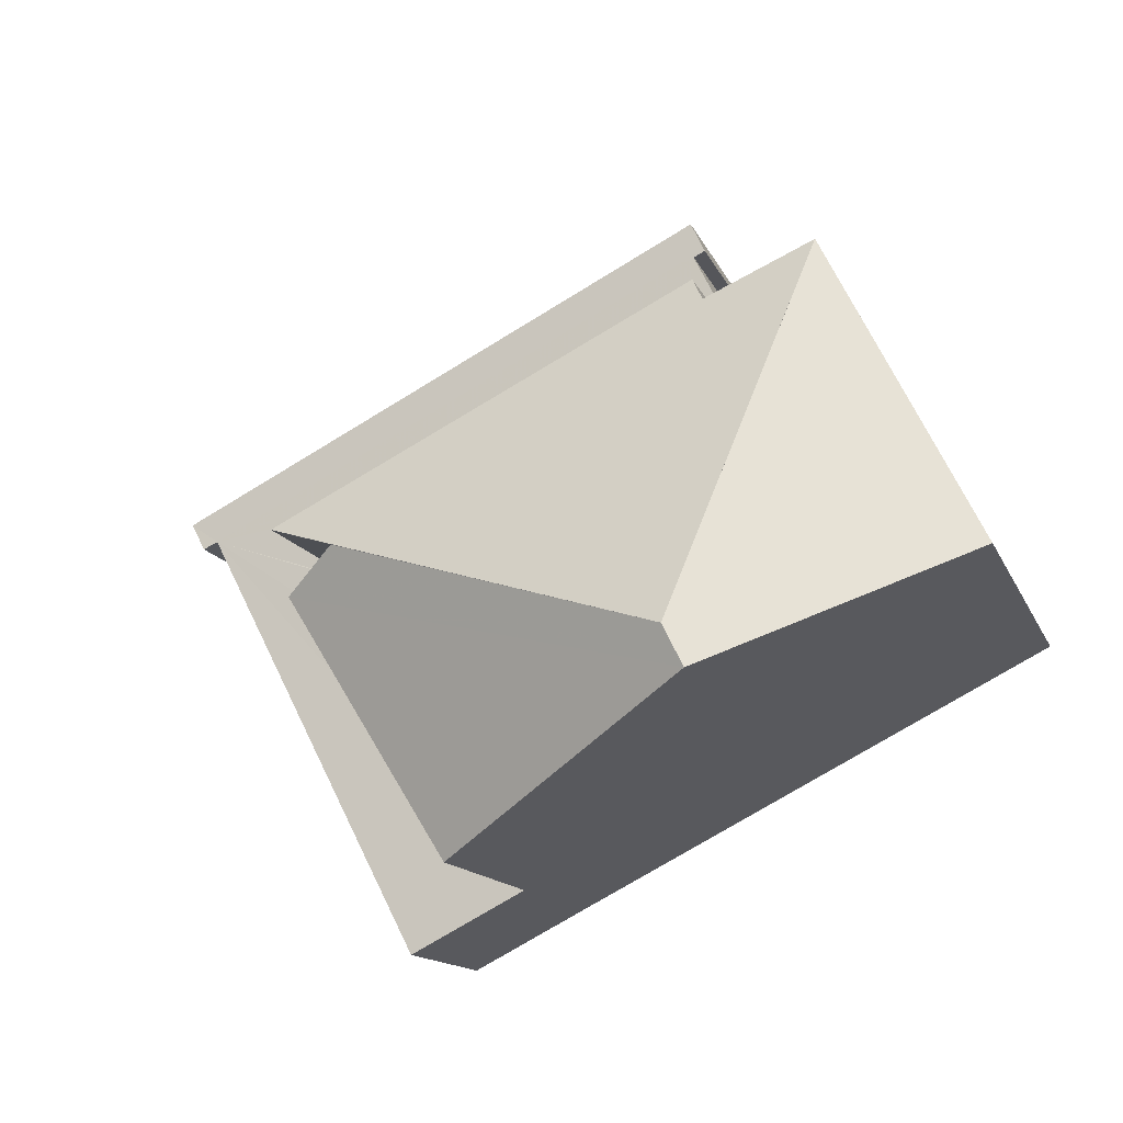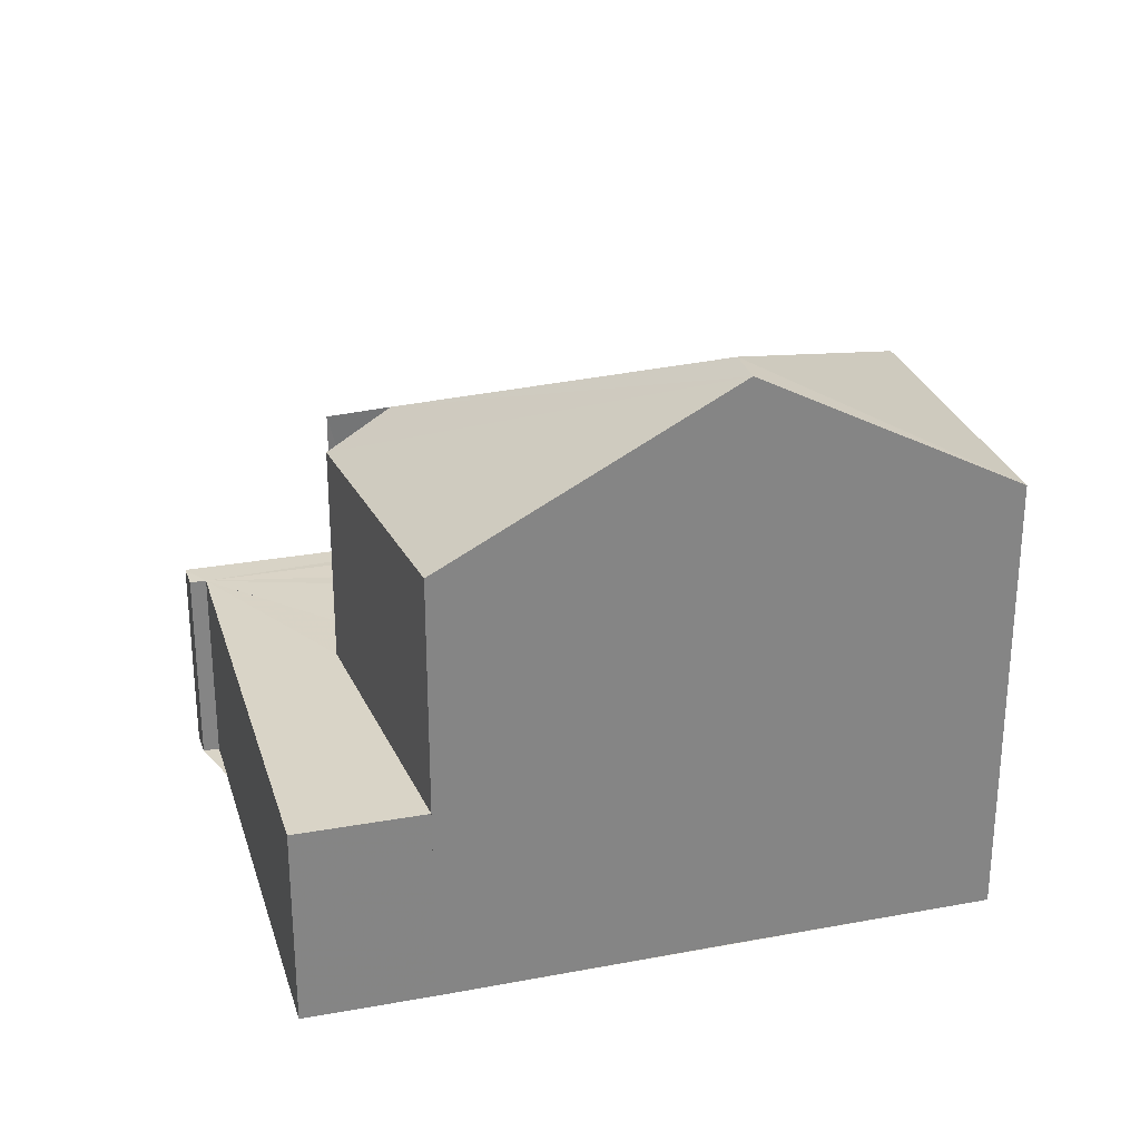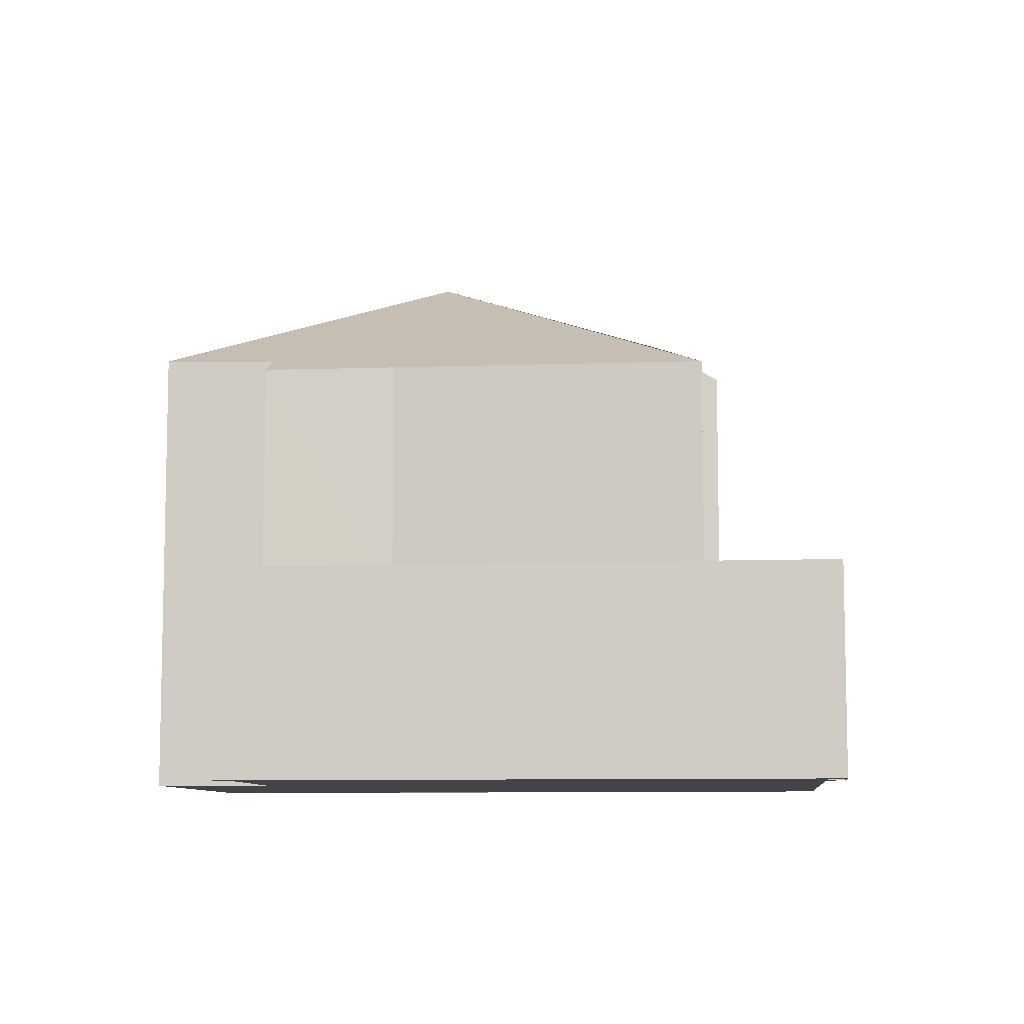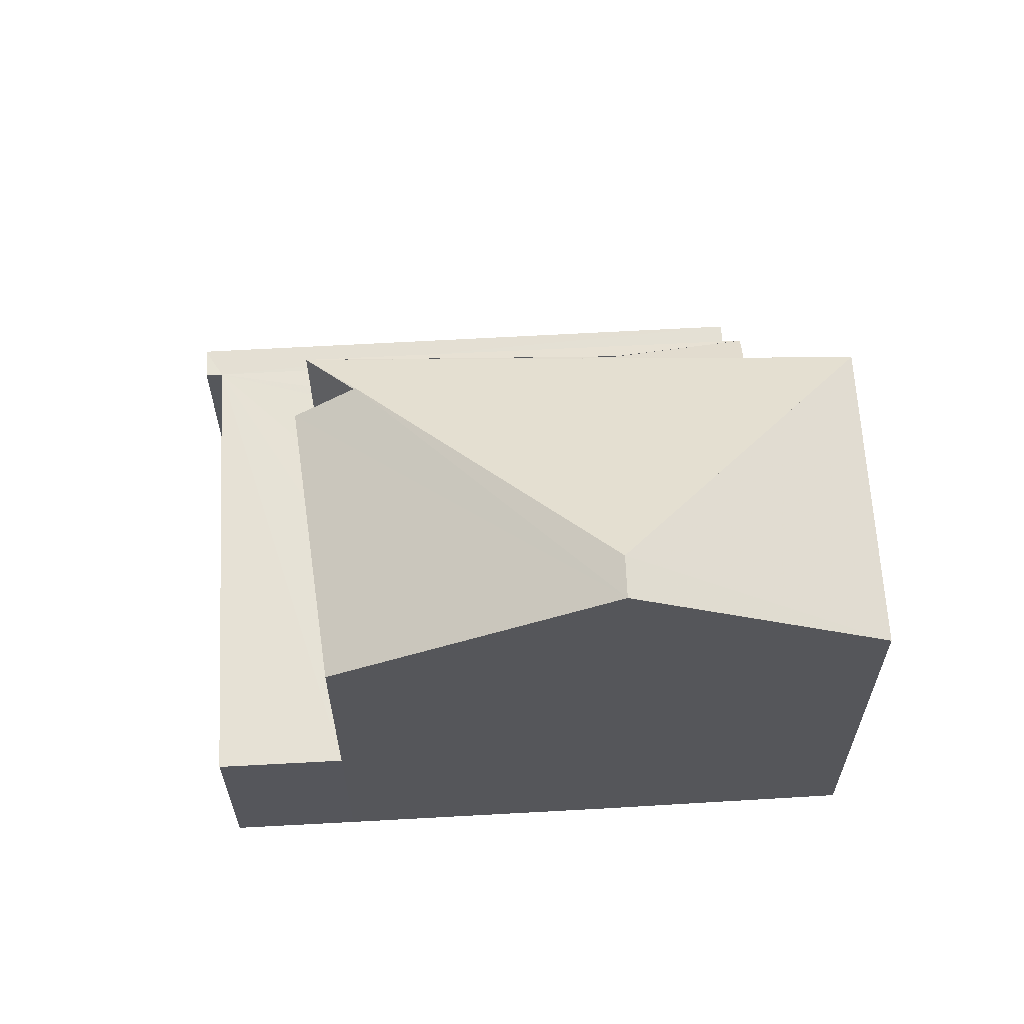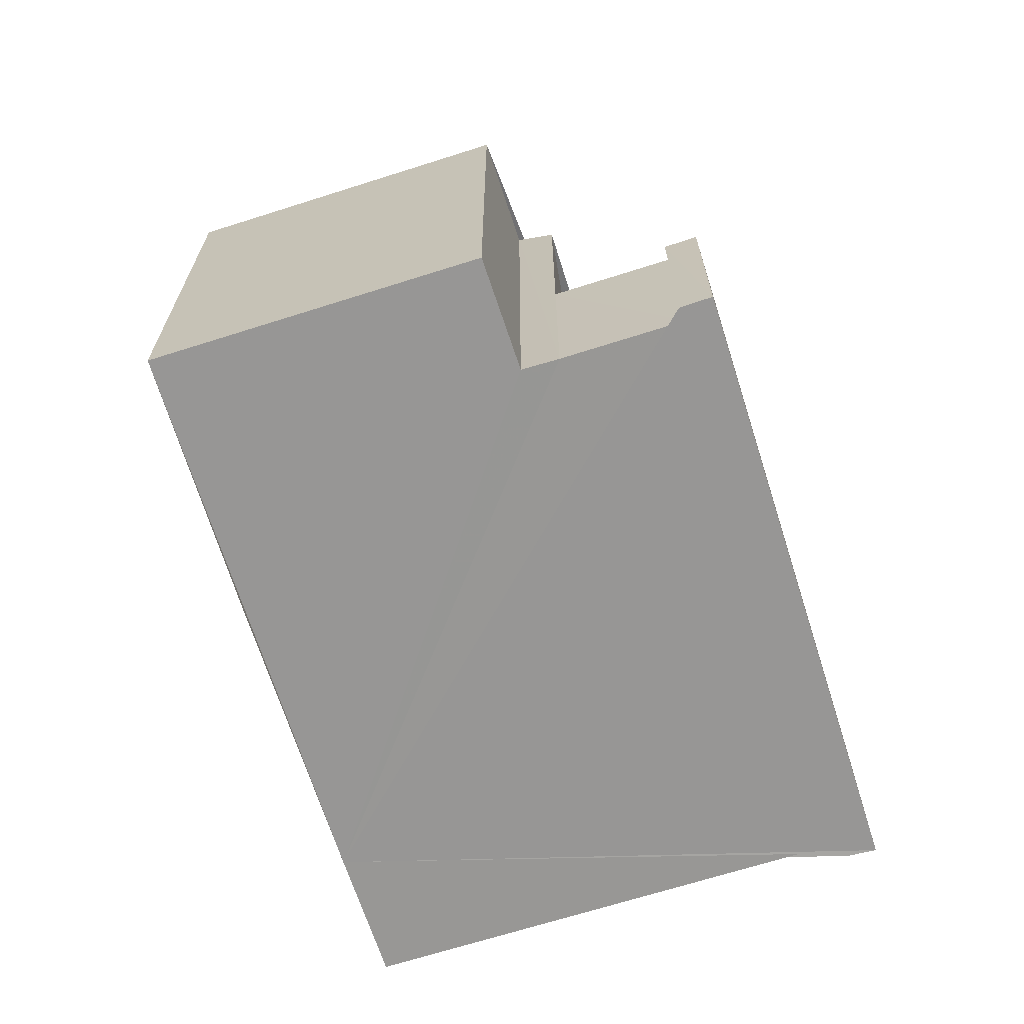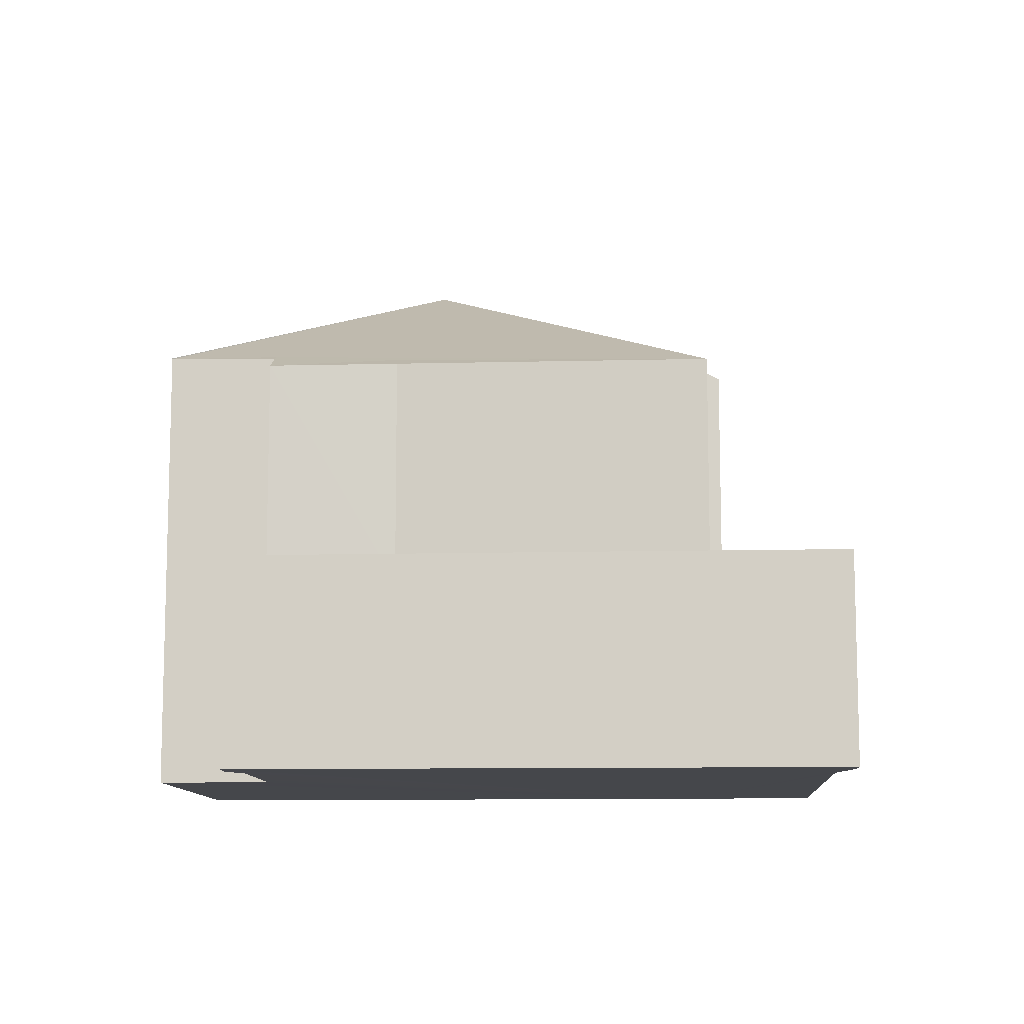
<metadata>
{"format":"obj","ext":"obj","renderer":"f3d","projection":"perspective","resolution":1024,"background":"white","views":[{"elev":-13.5,"azim":16.6,"up":"+Y"},{"elev":28.1,"azim":11.3,"up":"+Z"},{"elev":-8.4,"azim":-147.4,"up":"+Z"},{"elev":63.7,"azim":23.9,"up":"+Z"},{"elev":-68.0,"azim":134.5,"up":"+Z"},{"elev":-10.5,"azim":-149.4,"up":"+Z"}]}
</metadata>
<code>
v 8.482e+04 4.466e+05 0.03
v 8.481e+04 4.466e+05 0.03
v 8.481e+04 4.466e+05 0.03
v 8.481e+04 4.466e+05 0.03
v 8.481e+04 4.466e+05 0.03
v 8.482e+04 4.466e+05 0.03
v 8.482e+04 4.466e+05 0.03
v 8.482e+04 4.466e+05 0.03
v 8.482e+04 4.466e+05 0.03
v 8.482e+04 4.466e+05 0.03
v 8.482e+04 4.466e+05 0.03
v 8.482e+04 4.466e+05 0.03
v 8.482e+04 4.466e+05 0.03
v 8.481e+04 4.466e+05 3.642
v 8.481e+04 4.466e+05 3.638
v 8.481e+04 4.466e+05 3.638
v 8.482e+04 4.466e+05 3.634
v 8.482e+04 4.466e+05 3.631
v 8.482e+04 4.466e+05 3.631
v 8.481e+04 4.466e+05 3.581
v 8.482e+04 4.466e+05 3.579
v 8.481e+04 4.466e+05 7.484
v 8.481e+04 4.466e+05 3.615
v 8.482e+04 4.466e+05 7.747
v 8.482e+04 4.466e+05 10.4
v 8.482e+04 4.466e+05 7.968
v 8.482e+04 4.466e+05 7.935
v 8.482e+04 4.466e+05 7.948
v 8.482e+04 4.466e+05 10.4
v 8.482e+04 4.466e+05 7.937
v 8.482e+04 4.466e+05 3.617
v 8.482e+04 4.466e+05 7.609
v 8.482e+04 4.466e+05 3.616
v 8.482e+04 4.466e+05 7.764
v 8.481e+04 4.466e+05 3.622
v 8.481e+04 4.466e+05 7.601
v 8.481e+04 4.466e+05 3.615
v 8.481e+04 4.466e+05 8.083
f 1 2 3 4 5 6 7 8 9 10 11 12 13
f 14 5 4 15
f 15 4 3 16
f 17 6 5 14
f 18 7 6 17
f 19 8 7 18
f 20 2 1 21
f 22 23 21 24
f 25 13 12 26
f 24 21 1 13 25
f 26 12 11 27 28
f 28 27 29
f 30 10 9 31 32
f 27 11 10 30
f 31 9 8 19
f 32 31 33 34
f 34 33 35 36
f 36 35 37 38
f 38 37 23 22
f 16 3 2 20
f 36 38 29 27 30 32 34
f 25 29 38 22 24
f 29 25 26 28
f 16 20 21 23 37 35 33 31 19 18 17 14 15

</code>
